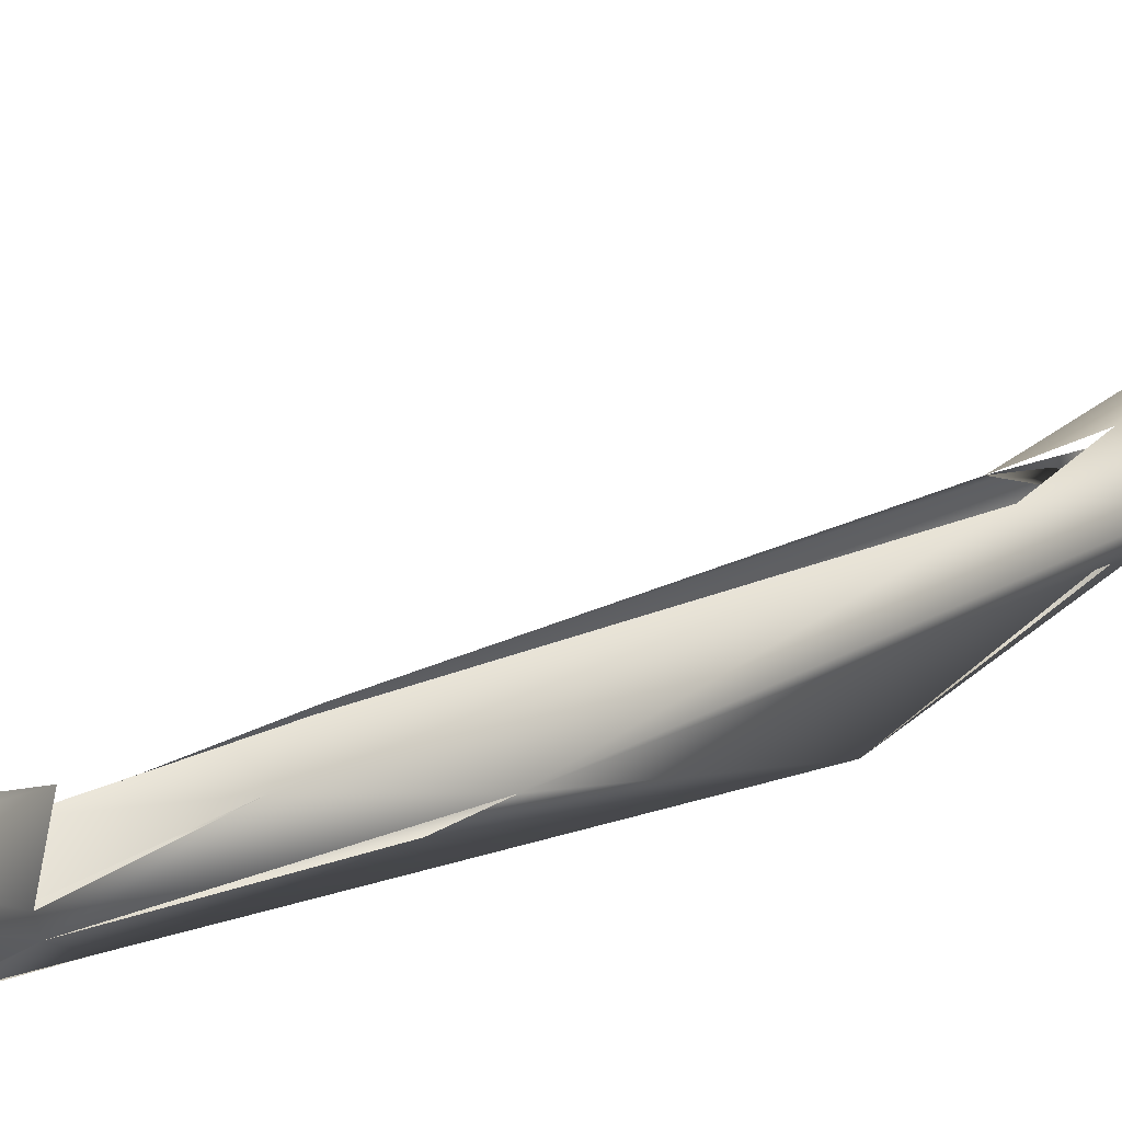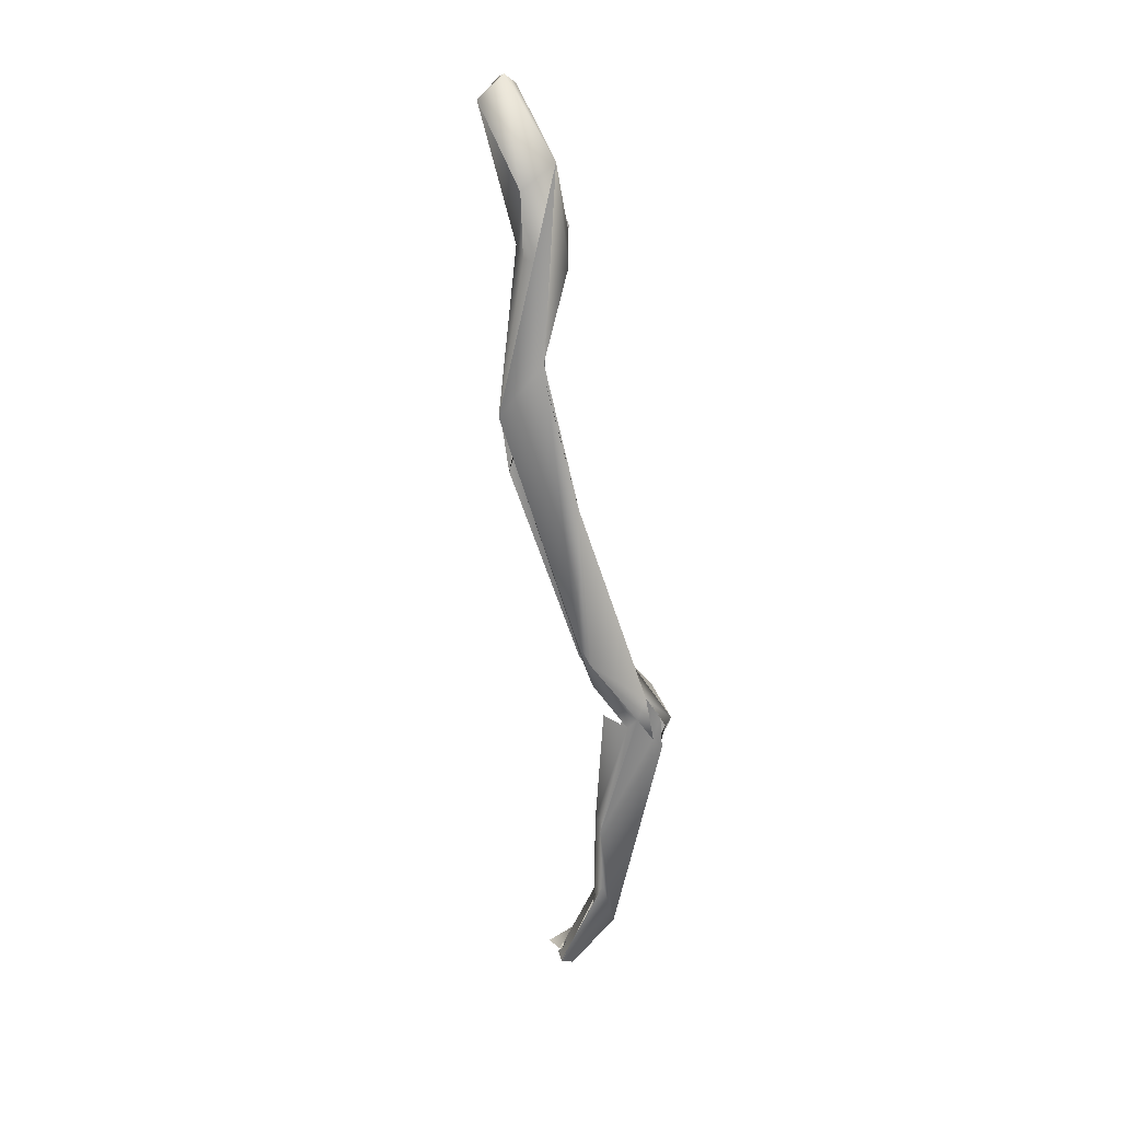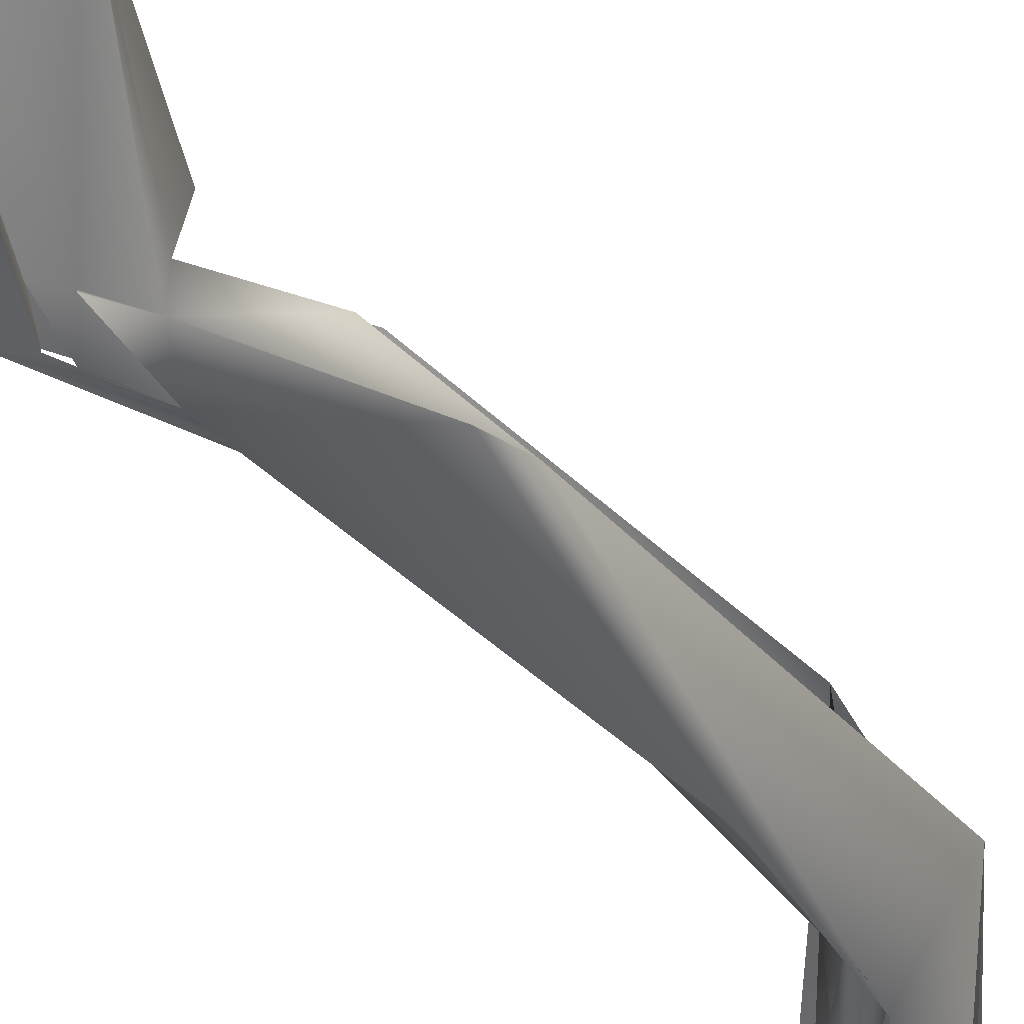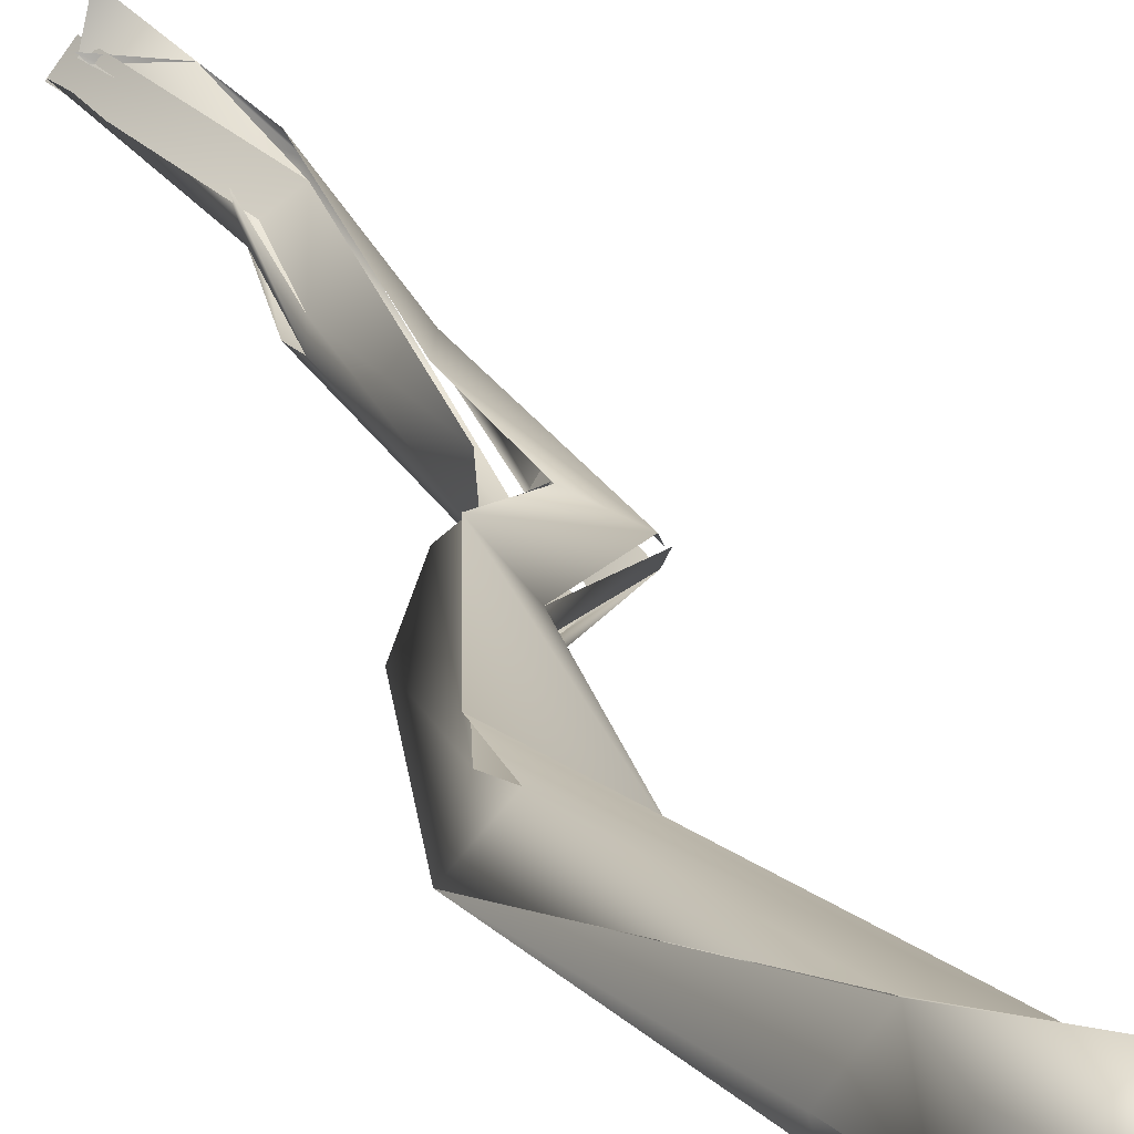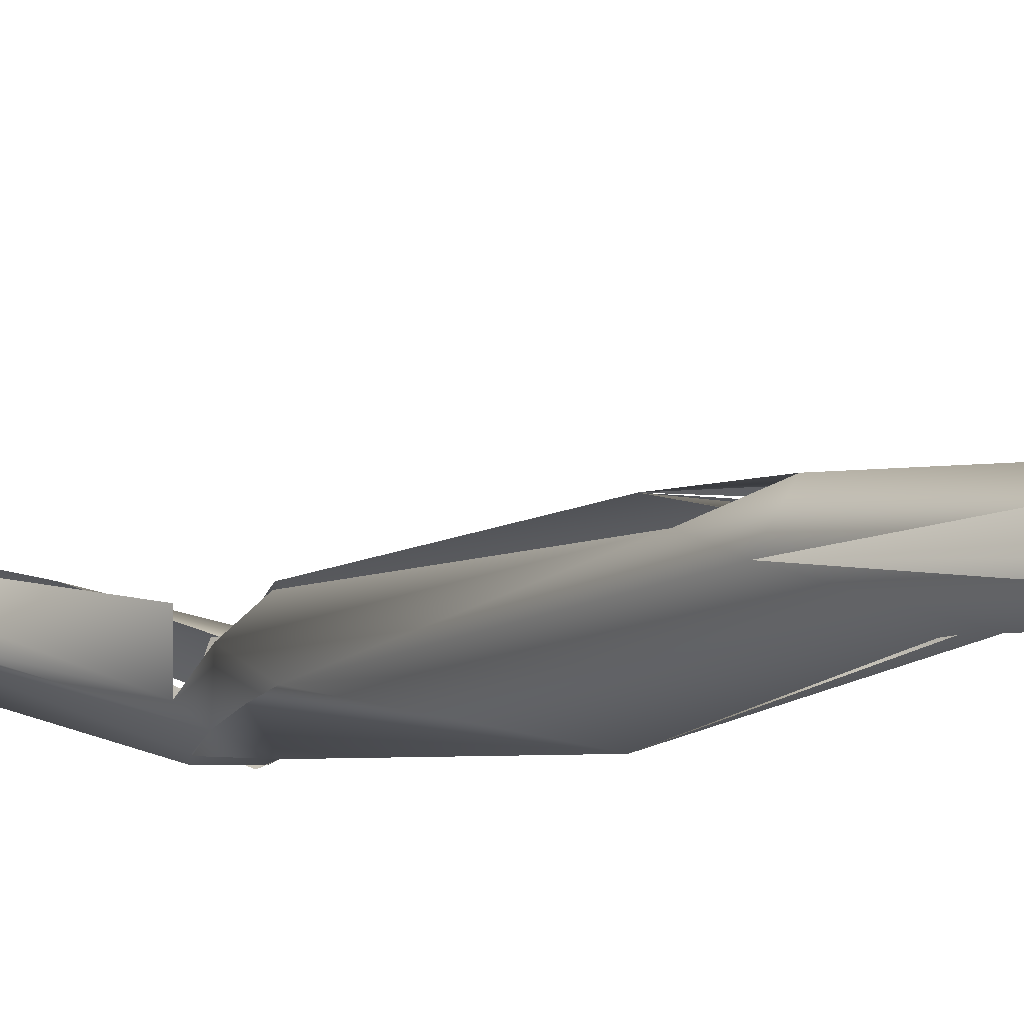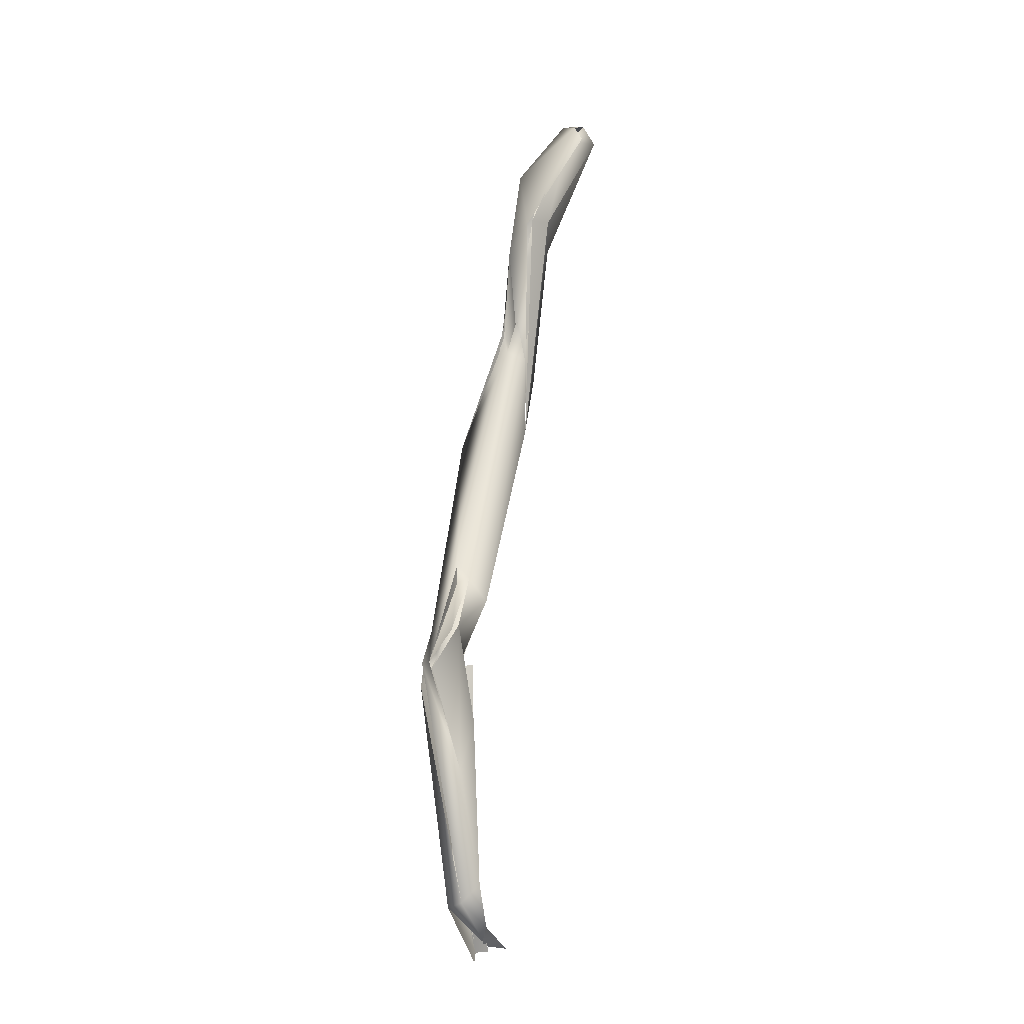
<metadata>
{"format":"obj","ext":"obj","renderer":"f3d","projection":"perspective","resolution":1024,"background":"white","views":[{"elev":4.2,"azim":35.1,"up":"+Z"},{"elev":28.0,"azim":131.8,"up":"+Y"},{"elev":-45.2,"azim":20.5,"up":"+Z"},{"elev":24.0,"azim":165.3,"up":"+Z"},{"elev":6.0,"azim":139.1,"up":"+Z"},{"elev":-16.8,"azim":-92.7,"up":"+Y"}]}
</metadata>
<code>
o FJ2722.obj_grp1.1421
v 0.2896 -0.626 5.522
v 0.2911 -0.6263 5.521
v 0.292 -0.6279 5.525
v 0.2906 -0.6243 5.524
v 0.2904 -0.6223 5.523
v 0.292 -0.6279 5.525
v 0.2949 -0.6293 5.524
v 0.2956 -0.6298 5.524
v 0.2944 -0.6296 5.526
v 0.295 -0.6292 5.525
v 0.2942 -0.6308 5.524
v 0.289 -0.6146 5.522
v 0.2879 -0.6074 5.519
v 0.2887 -0.6064 5.519
v 0.2903 -0.6098 5.523
v 0.2926 -0.6158 5.522
v 0.2922 -0.6149 5.523
v 0.2921 -0.6221 5.522
v 0.2948 -0.6298 5.525
v 0.2917 -0.6223 5.522
v 0.2922 -0.6244 5.523
v 0.2923 -0.6145 5.522
v 0.2869 -0.602 5.522
v 0.2874 -0.6054 5.519
v 0.2887 -0.6064 5.519
v 0.2898 -0.6043 5.52
v 0.2905 -0.6048 5.523
v 0.2903 -0.6052 5.521
v 0.2858 -0.6055 5.519
v 0.2879 -0.6043 5.519
v 0.2893 -0.6021 5.519
v 0.2856 -0.6061 5.52
v 0.2864 -0.6025 5.521
v 0.2886 -0.6047 5.522
v 0.2924 -0.5984 5.524
v 0.2898 -0.605 5.521
v 0.2887 -0.6055 5.522
v 0.2888 -0.6043 5.522
v 0.2898 -0.6045 5.521
v 0.2888 -0.6043 5.522
v 0.291 -0.597 5.522
v 0.291 -0.5965 5.523
v 0.2923 -0.5986 5.524
v 0.2918 -0.5951 5.522
v 0.2926 -0.6005 5.523
v 0.2942 -0.5973 5.522
v 0.2951 -0.5824 5.522
v 0.2943 -0.5736 5.528
v 0.2946 -0.5726 5.526
v 0.2951 -0.5704 5.526
v 0.2919 -0.5551 5.528
v 0.2916 -0.5635 5.527
v 0.2969 -0.5802 5.528
v 0.2898 -0.5611 5.528
v 0.2906 -0.5605 5.53
v 0.2891 -0.561 5.529
v 0.2952 -0.5721 5.528
v 0.2934 -0.5624 5.53
v 0.2906 -0.5605 5.53
v 0.2934 -0.562 5.531
v 0.2904 -0.5514 5.534
v 0.2906 -0.55 5.533
v 0.2918 -0.5508 5.533
v 0.2923 -0.5509 5.535
v 0.2929 -0.5487 5.532
v 0.2914 -0.5495 5.534
v 0.2956 -0.6299 5.524
v 0.2953 -0.6292 5.524
v 0.2937 -0.63 5.524
v 0.293 -0.6289 5.523
v 0.2938 -0.6284 5.523
v 0.295 -0.5951 5.522
v 0.297 -0.579 5.528
v 0.2952 -0.5708 5.526
v 0.2952 -0.5706 5.526
v 0.2934 -0.5697 5.527
v 0.297 -0.5749 5.529
v 0.2989 -0.5743 5.527
v 0.2948 -0.5624 5.527
v 0.295 -0.5623 5.528
v 0.2943 -0.5572 5.529
v 0.2943 -0.5572 5.529
v 0.2948 -0.5506 5.533
f 1 3 4
f 5 6 7
f 9 7 6
f 1 2 10
f 3 1 10
f 8 11 2
f 2 1 13
f 1 4 12
f 4 15 12
f 14 2 13
f 16 2 14
f 8 2 18
f 19 20 5
f 2 16 18
f 18 22 21
f 5 20 17
f 21 8 18
f 12 15 23
f 1 12 24
f 14 25 26
f 17 27 5
f 28 17 22
f 28 27 17
f 16 26 22
f 14 26 16
f 28 22 26
f 21 22 17
f 30 14 13
f 31 24 29
f 26 25 31
f 30 31 14
f 12 23 32
f 24 12 29
f 15 34 23
f 35 23 34
f 37 36 38
f 39 45 40
f 29 33 41
f 41 33 42
f 42 23 35
f 44 31 29
f 45 43 40
f 42 44 41
f 26 45 28
f 31 44 47
f 48 42 35
f 49 47 44
f 42 49 44
f 42 48 49
f 50 52 51
f 52 53 54
f 53 55 56
f 52 57 53
f 54 51 52
f 54 61 62
f 56 55 63
f 54 62 51
f 59 58 64
f 62 65 51
f 63 55 64
f 63 64 66
f 62 66 65
f 66 64 65
f 64 58 60
f 19 67 20
f 26 31 46
f 45 26 72
f 46 31 47
f 45 73 43
f 72 46 47
f 73 45 72
f 49 74 47
f 75 72 47
f 72 75 78
f 35 53 48
f 49 57 74
f 48 76 49
f 48 53 57
f 77 59 53
f 72 78 73
f 73 78 77
f 57 52 74
f 59 77 58
f 80 60 78
f 77 78 58
f 78 79 80
f 75 51 78
f 79 51 81
f 80 79 81
f 80 82 60
f 51 65 81
f 64 83 65
f 60 82 83
f 64 60 83
f 65 83 81
l 68 69
l 70 71

</code>
